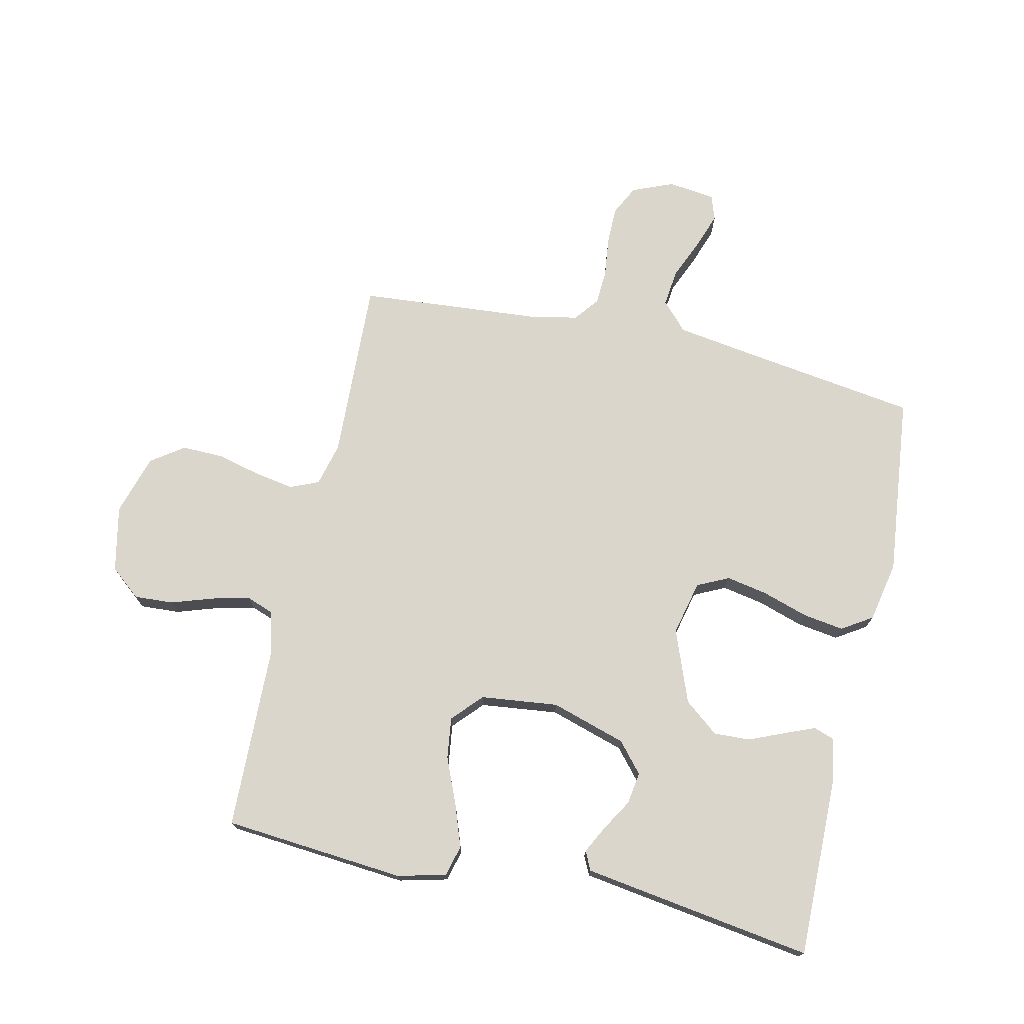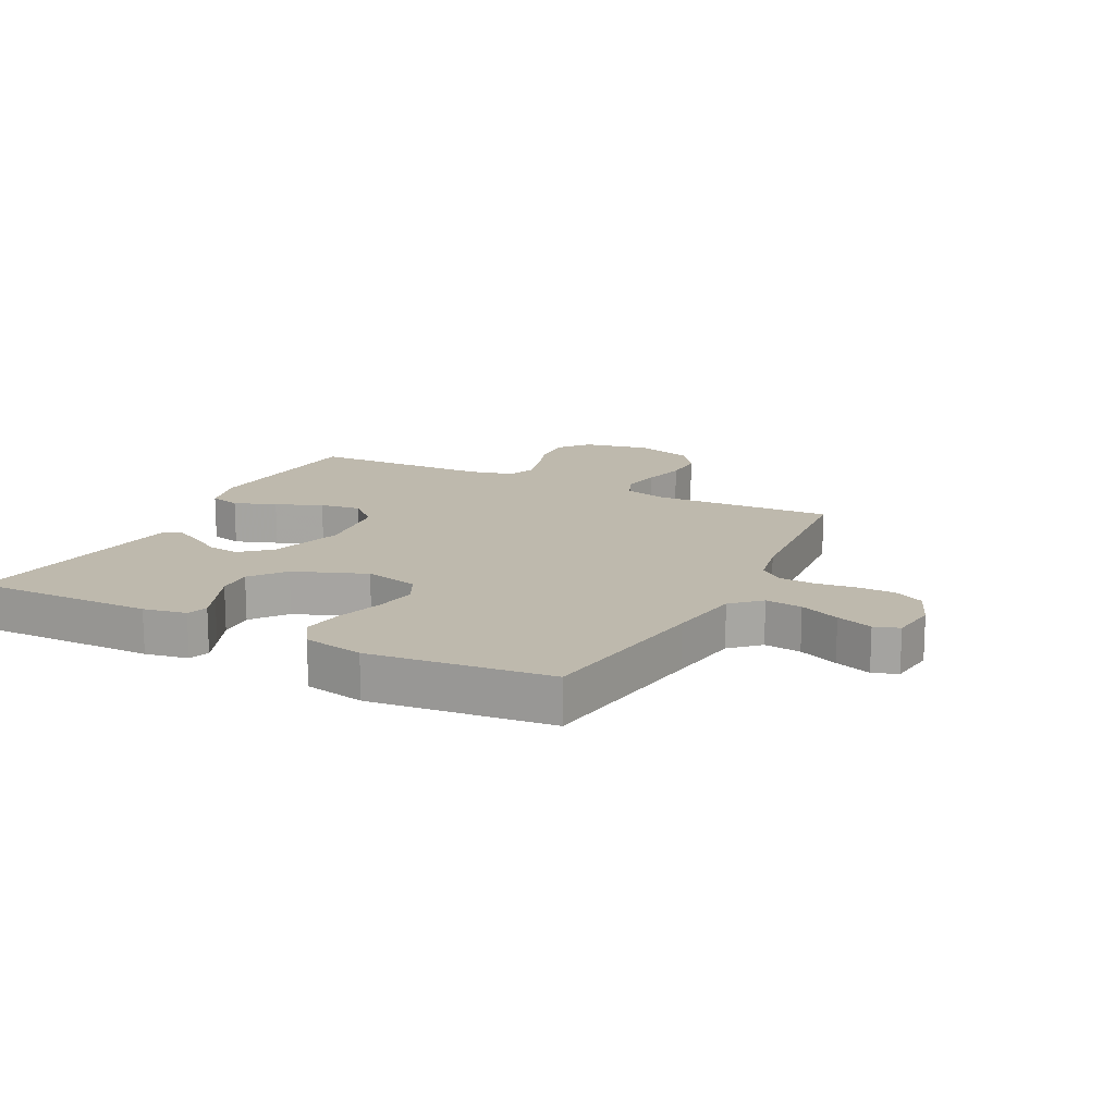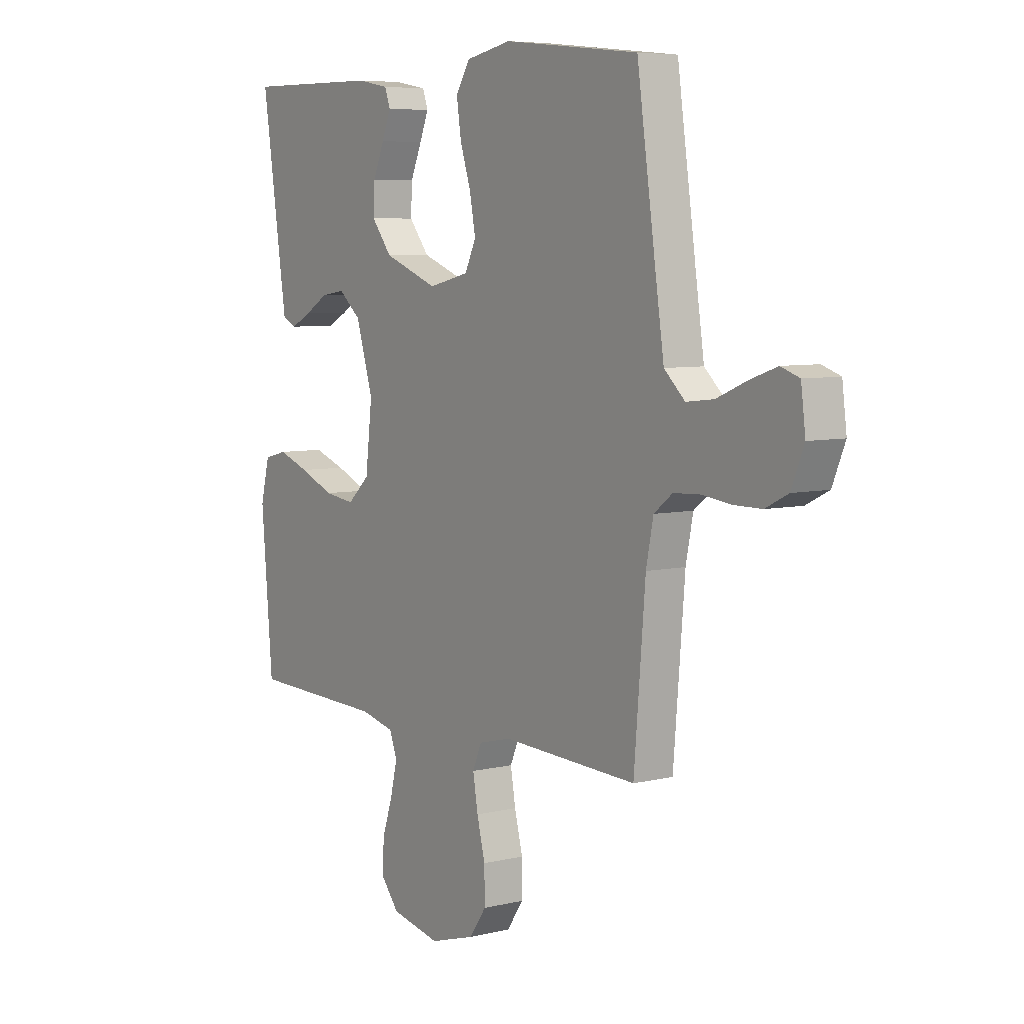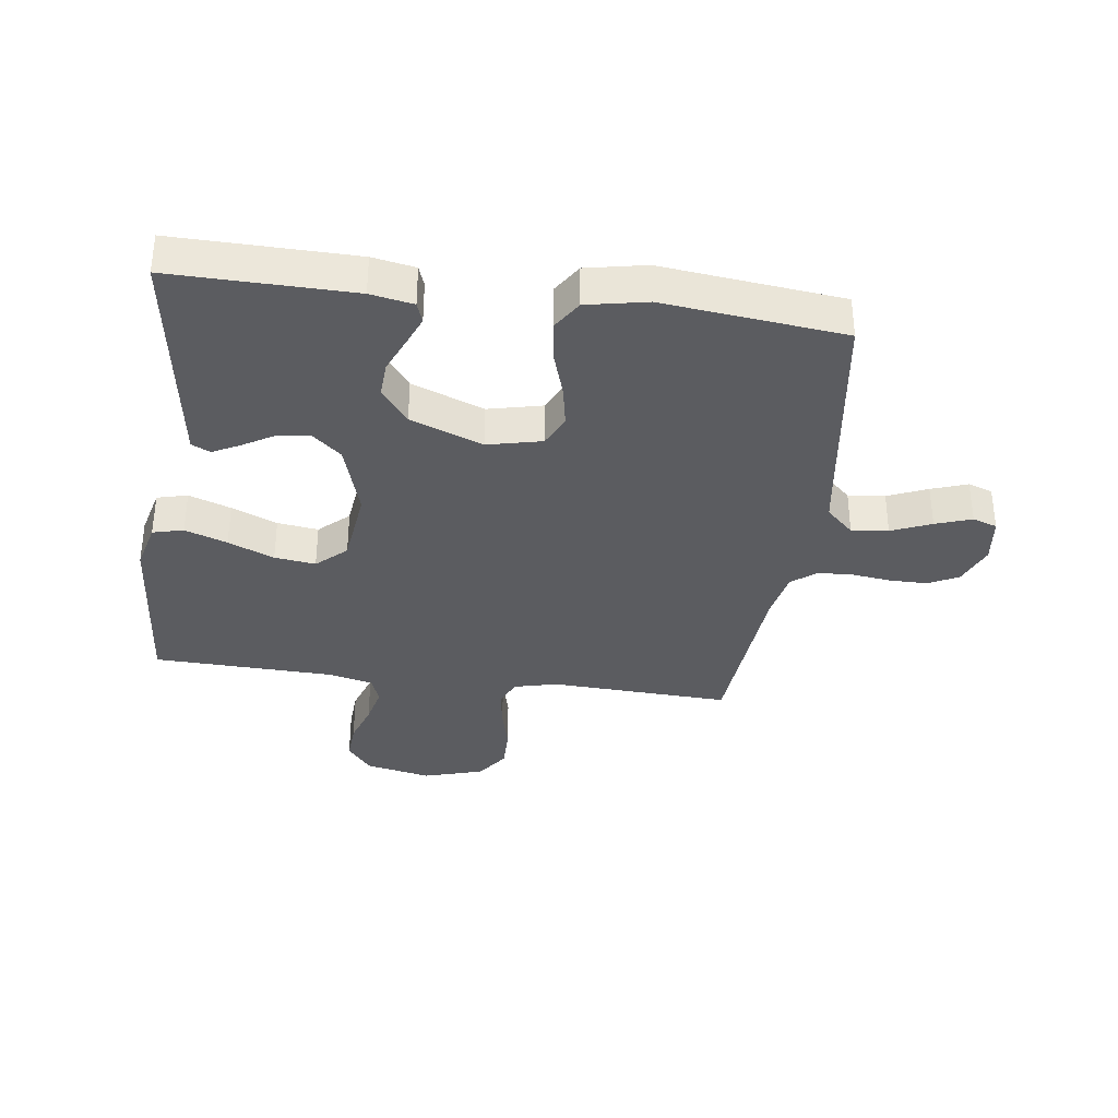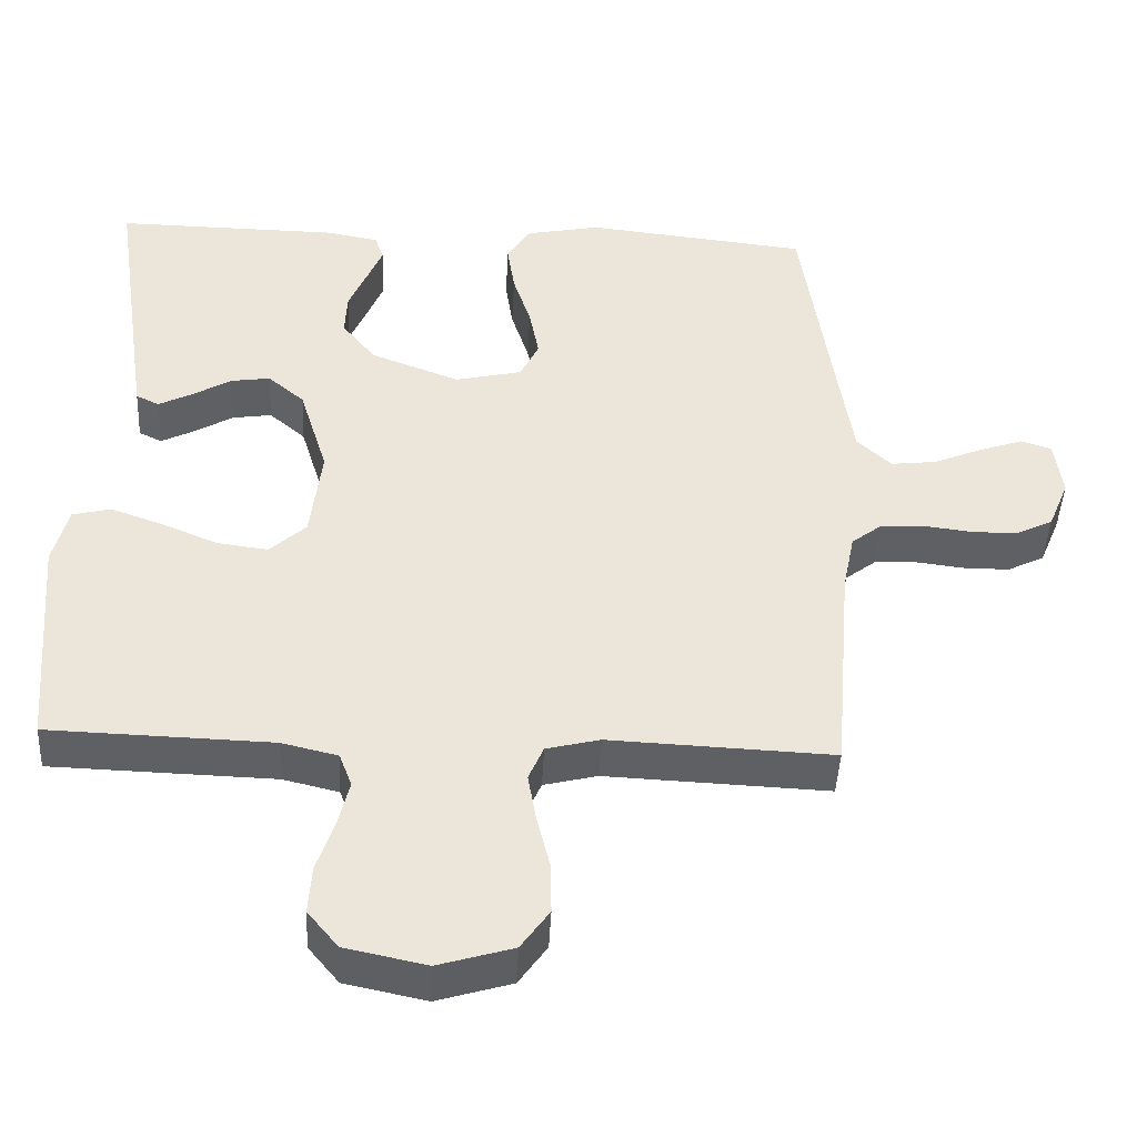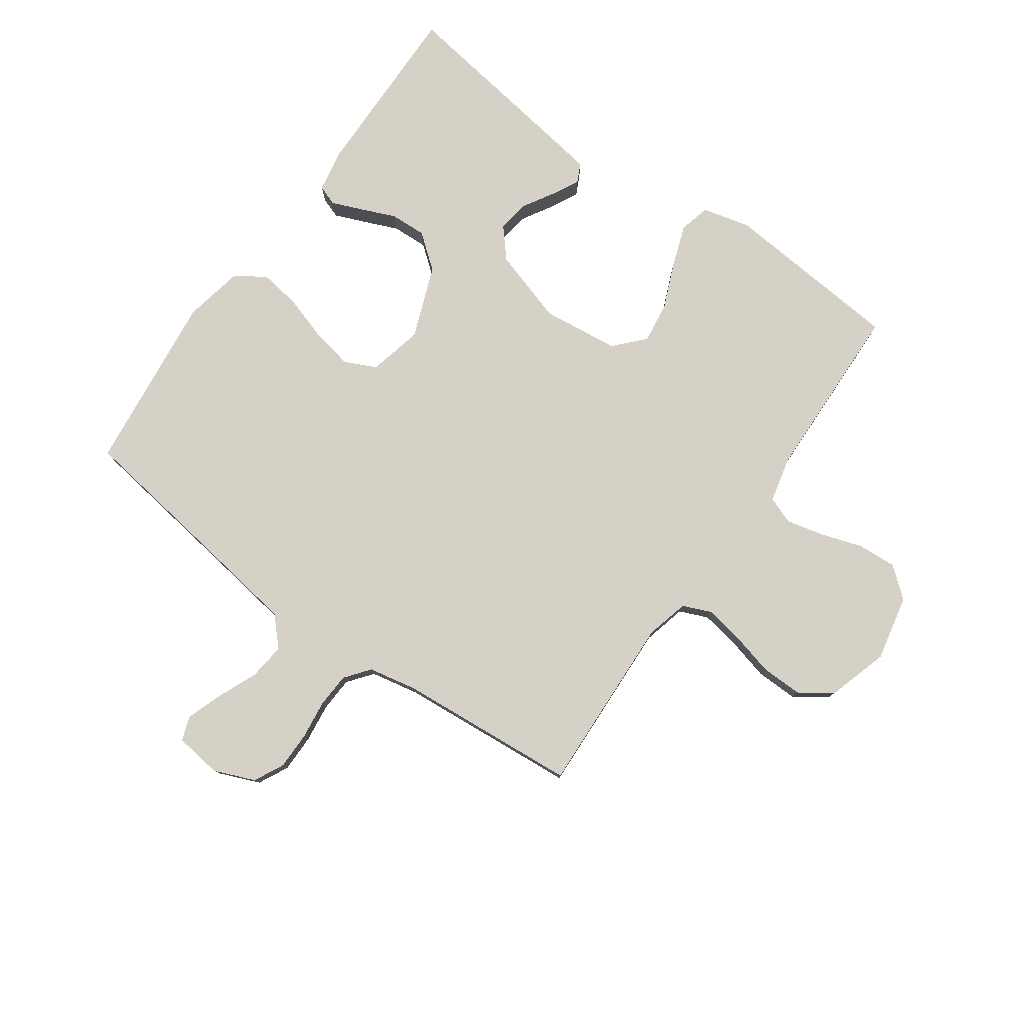
<metadata>
{"format":"obj","ext":"obj","renderer":"f3d","projection":"perspective","resolution":1024,"background":"white","views":[{"elev":73.5,"azim":-77.3,"up":"+Y"},{"elev":15.3,"azim":26.9,"up":"+Y"},{"elev":6.4,"azim":54.6,"up":"+Z"},{"elev":-35.3,"azim":-7.7,"up":"+Y"},{"elev":-44.5,"azim":-2.8,"up":"+Z"},{"elev":79.1,"azim":125.4,"up":"+Y"}]}
</metadata>
<code>
v 0.5 0.07 -0.5
v 0.2 0.07 -0.487
v 0.128 0.07 -0.505
v 0.108 0.07 -0.552
v 0.119 0.07 -0.617
v 0.137 0.07 -0.689
v 0.138 0.07 -0.758
v 0.1 0.07 -0.812
v 0 0.07 -0.842
v -0.109 0.07 -0.819
v -0.15 0.07 -0.769
v -0.146 0.07 -0.704
v -0.123 0.07 -0.635
v -0.108 0.07 -0.572
v -0.125 0.07 -0.527
v -0.2 0.07 -0.509
v -0.5 0.07 -0.5
v -0.525 0.07 -0.2
v -0.505 0.07 -0.12
v -0.454 0.07 -0.107
v -0.384 0.07 -0.132
v -0.308 0.07 -0.164
v -0.24 0.07 -0.173
v -0.191 0.07 -0.128
v -0.176 0.07 0
v -0.214 0.07 0.124
v -0.263 0.07 0.166
v -0.316 0.07 0.158
v -0.368 0.07 0.127
v -0.413 0.07 0.104
v -0.444 0.07 0.119
v -0.456 0.07 0.2
v -0.5 0.07 0.5
v -0.2 0.07 0.496
v -0.129 0.07 0.483
v -0.117 0.07 0.449
v -0.137 0.07 0.4
v -0.162 0.07 0.341
v -0.165 0.07 0.281
v -0.12 0.07 0.224
v 0 0.07 0.178
v 0.09 0.07 0.199
v 0.115 0.07 0.251
v 0.102 0.07 0.32
v 0.078 0.07 0.395
v 0.068 0.07 0.463
v 0.1 0.07 0.513
v 0.2 0.07 0.533
v 0.5 0.07 0.5
v 0.543 0.07 0.2
v 0.561 0.07 0.079
v 0.607 0.07 0.036
v 0.668 0.07 0.043
v 0.734 0.07 0.071
v 0.794 0.07 0.092
v 0.835 0.07 0.078
v 0.845 0.07 0
v 0.817 0.07 -0.068
v 0.767 0.07 -0.093
v 0.705 0.07 -0.093
v 0.64 0.07 -0.085
v 0.582 0.07 -0.088
v 0.541 0.07 -0.12
v 0.525 0.07 -0.2
v 0.5 0 -0.5
v 0.2 0 -0.487
v 0.128 0 -0.505
v 0.108 0 -0.552
v 0.119 0 -0.617
v 0.137 0 -0.689
v 0.138 0 -0.758
v 0.1 0 -0.812
v 0 0 -0.842
v -0.109 0 -0.819
v -0.15 0 -0.769
v -0.146 0 -0.704
v -0.123 0 -0.635
v -0.108 0 -0.572
v -0.125 0 -0.527
v -0.2 0 -0.509
v -0.5 0 -0.5
v -0.525 0 -0.2
v -0.505 0 -0.12
v -0.454 0 -0.107
v -0.384 0 -0.132
v -0.308 0 -0.164
v -0.24 0 -0.173
v -0.191 0 -0.128
v -0.176 0 0
v -0.214 0 0.124
v -0.263 0 0.166
v -0.316 0 0.158
v -0.368 0 0.127
v -0.413 0 0.104
v -0.444 0 0.119
v -0.456 0 0.2
v -0.5 0 0.5
v -0.2 0 0.496
v -0.129 0 0.483
v -0.117 0 0.449
v -0.137 0 0.4
v -0.162 0 0.341
v -0.165 0 0.281
v -0.12 0 0.224
v 0 0 0.178
v 0.09 0 0.199
v 0.115 0 0.251
v 0.102 0 0.32
v 0.078 0 0.395
v 0.068 0 0.463
v 0.1 0 0.513
v 0.2 0 0.533
v 0.5 0 0.5
v 0.543 0 0.2
v 0.561 0 0.079
v 0.607 0 0.036
v 0.668 0 0.043
v 0.734 0 0.071
v 0.794 0 0.092
v 0.835 0 0.078
v 0.845 0 0
v 0.817 0 -0.068
v 0.767 0 -0.093
v 0.705 0 -0.093
v 0.64 0 -0.085
v 0.582 0 -0.088
v 0.541 0 -0.12
v 0.525 0 -0.2
f 59 60 61
f 58 59 61
f 57 58 61
f 56 57 61
f 55 56 61
f 54 55 61
f 53 54 61
f 52 53 61 62
f 51 52 62 63
f 48 49 50
f 47 48 50
f 46 47 50
f 45 46 50
f 44 45 50
f 51 63 64
f 50 51 64
f 44 50 64
f 43 44 64
f 36 37 38
f 35 36 38
f 34 35 38
f 33 34 38
f 32 33 38
f 31 32 38
f 30 31 38
f 29 30 38
f 28 29 38
f 27 28 38 39
f 26 27 39 40
f 20 21 22
f 19 20 22
f 18 19 22
f 17 18 22
f 16 17 22
f 15 16 22 23
f 14 15 23 24
f 11 12 13
f 10 11 13
f 9 10 13
f 8 9 13
f 7 8 13
f 6 7 13
f 5 6 13
f 4 5 13 14
f 14 24 25
f 4 14 25
f 3 4 25
f 64 1 2
f 43 64 2
f 42 43 2
f 26 40 41
f 26 41 42
f 25 26 42
f 3 25 42
f 2 3 42
f 125 124 123
f 125 123 122
f 125 122 121
f 125 121 120
f 125 120 119
f 125 119 118
f 125 118 117
f 126 125 117 116
f 127 126 116 115
f 114 113 112
f 114 112 111
f 114 111 110
f 114 110 109
f 114 109 108
f 128 127 115
f 128 115 114
f 128 114 108
f 128 108 107
f 102 101 100
f 102 100 99
f 102 99 98
f 102 98 97
f 102 97 96
f 102 96 95
f 102 95 94
f 102 94 93
f 102 93 92
f 103 102 92 91
f 104 103 91 90
f 86 85 84
f 86 84 83
f 86 83 82
f 86 82 81
f 86 81 80
f 87 86 80 79
f 88 87 79 78
f 77 76 75
f 77 75 74
f 77 74 73
f 77 73 72
f 77 72 71
f 77 71 70
f 77 70 69
f 78 77 69 68
f 89 88 78
f 89 78 68
f 89 68 67
f 66 65 128
f 66 128 107
f 66 107 106
f 105 104 90
f 106 105 90
f 106 90 89
f 106 89 67
f 106 67 66
f 1 65 66 2
f 2 66 67 3
f 3 67 68 4
f 4 68 69 5
f 5 69 70 6
f 6 70 71 7
f 7 71 72 8
f 8 72 73 9
f 9 73 74 10
f 10 74 75 11
f 11 75 76 12
f 12 76 77 13
f 13 77 78 14
f 14 78 79 15
f 15 79 80 16
f 16 80 81 17
f 17 81 82 18
f 18 82 83 19
f 19 83 84 20
f 20 84 85 21
f 21 85 86 22
f 22 86 87 23
f 23 87 88 24
f 24 88 89 25
f 25 89 90 26
f 26 90 91 27
f 27 91 92 28
f 28 92 93 29
f 29 93 94 30
f 30 94 95 31
f 31 95 96 32
f 32 96 97 33
f 33 97 98 34
f 34 98 99 35
f 35 99 100 36
f 36 100 101 37
f 37 101 102 38
f 38 102 103 39
f 39 103 104 40
f 40 104 105 41
f 41 105 106 42
f 42 106 107 43
f 43 107 108 44
f 44 108 109 45
f 45 109 110 46
f 46 110 111 47
f 47 111 112 48
f 48 112 113 49
f 49 113 114 50
f 50 114 115 51
f 51 115 116 52
f 52 116 117 53
f 53 117 118 54
f 54 118 119 55
f 55 119 120 56
f 56 120 121 57
f 57 121 122 58
f 58 122 123 59
f 59 123 124 60
f 60 124 125 61
f 61 125 126 62
f 62 126 127 63
f 63 127 128 64
f 64 128 65 1

</code>
